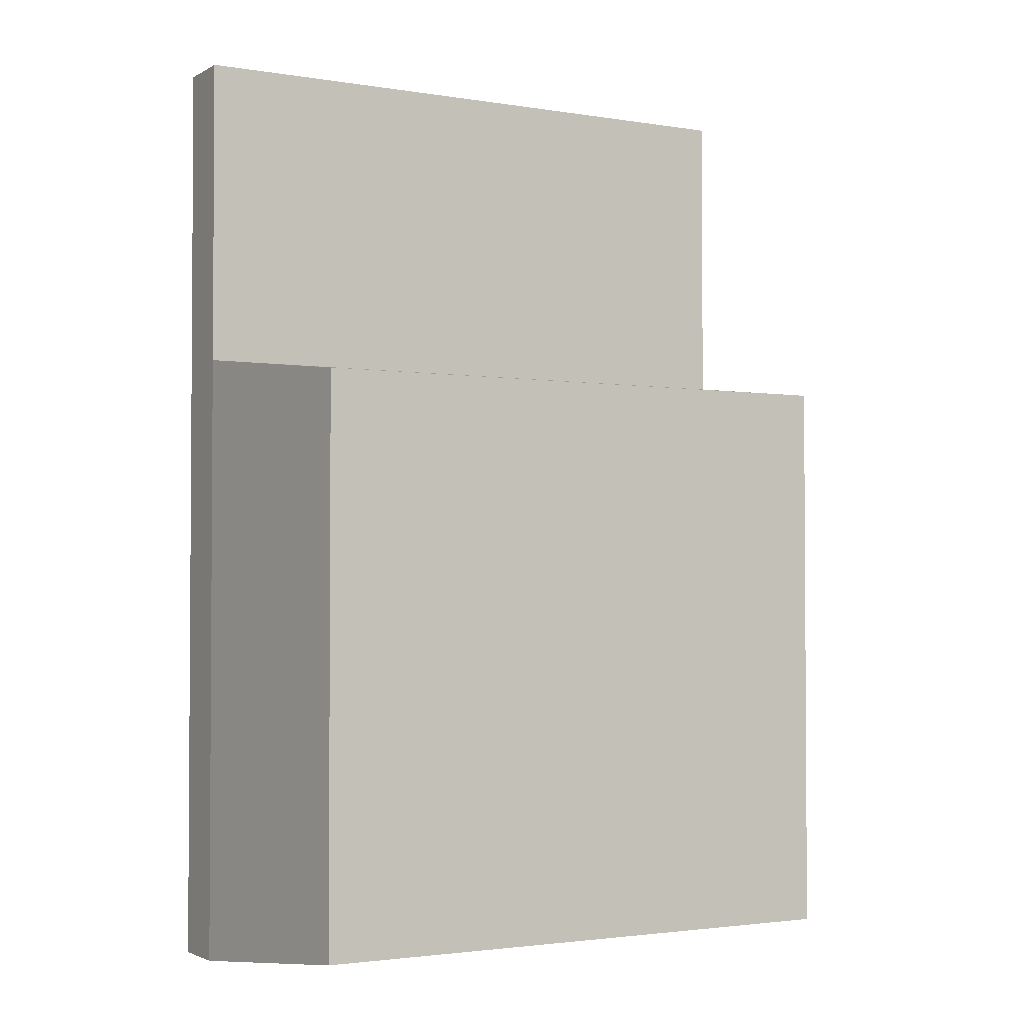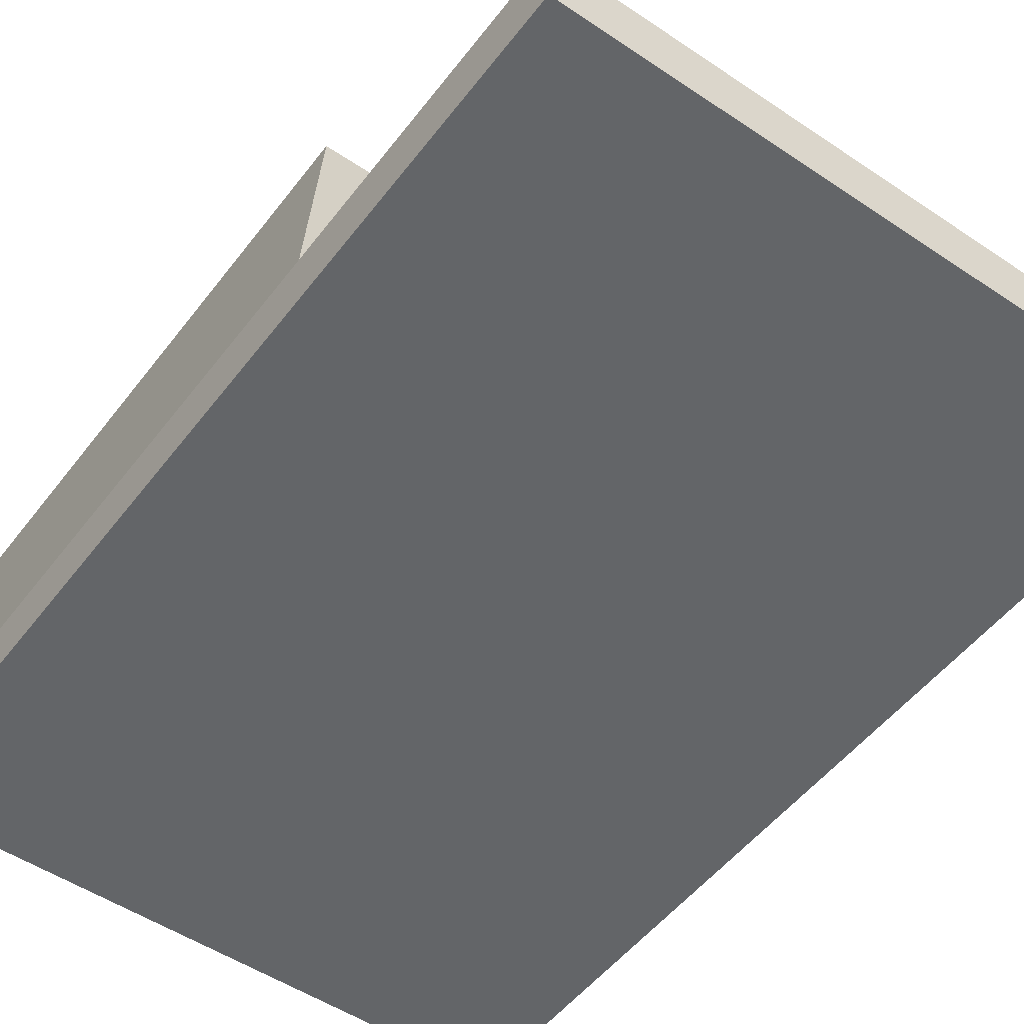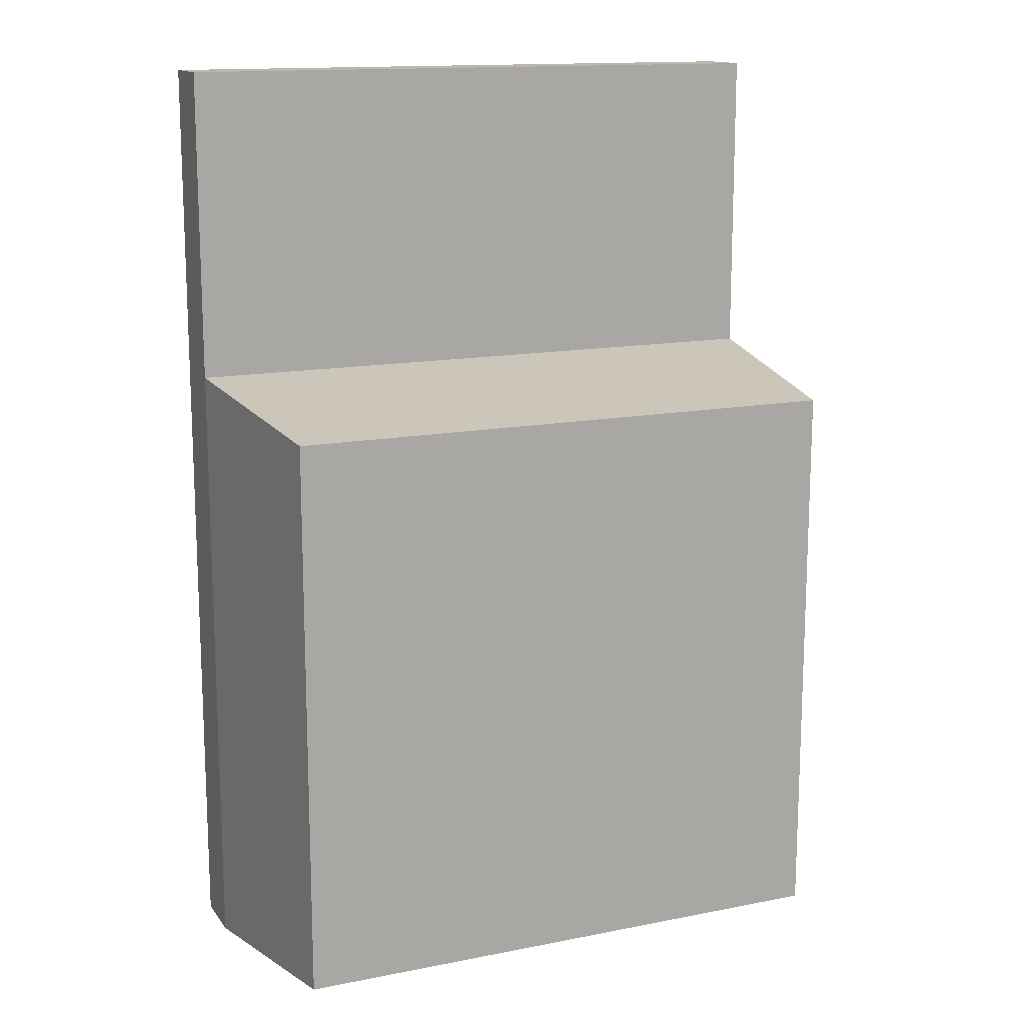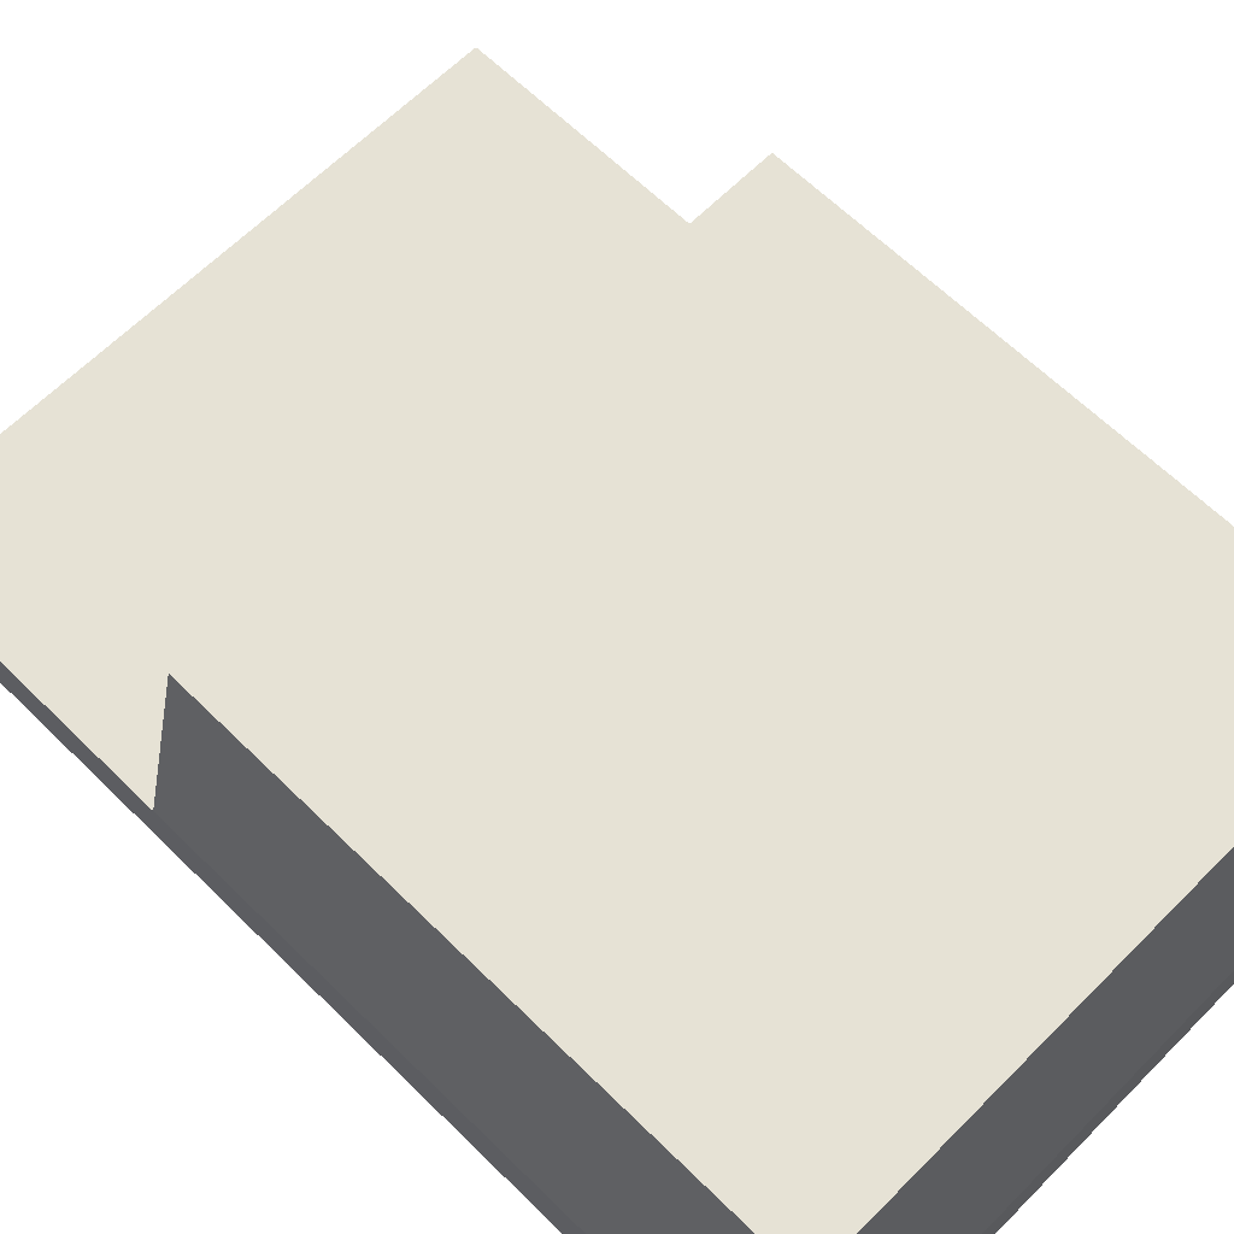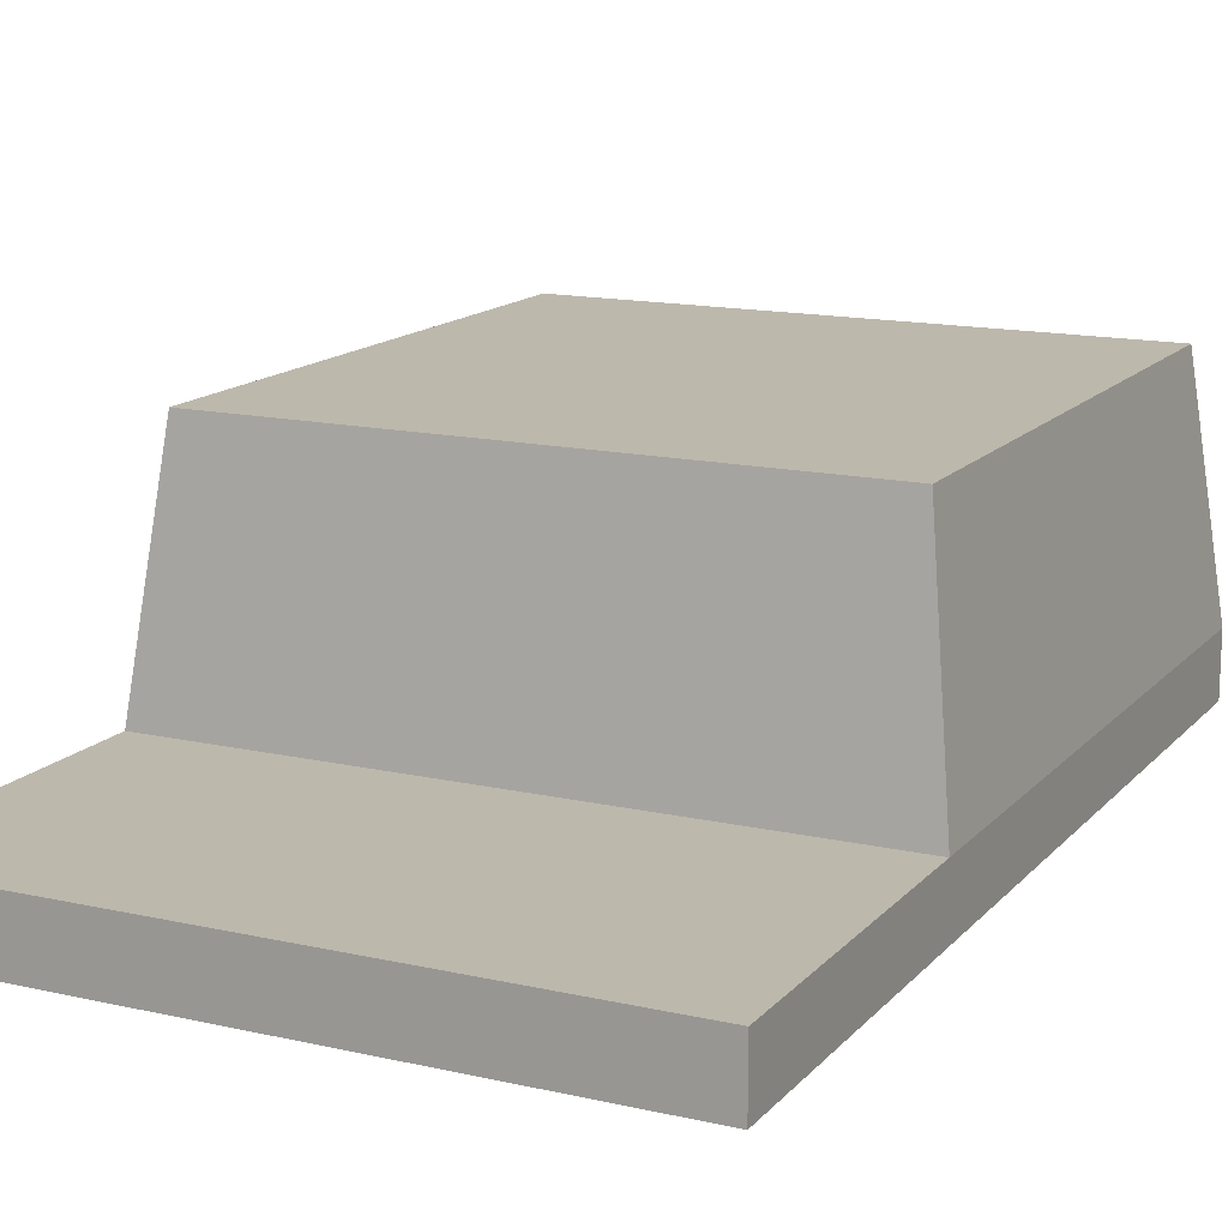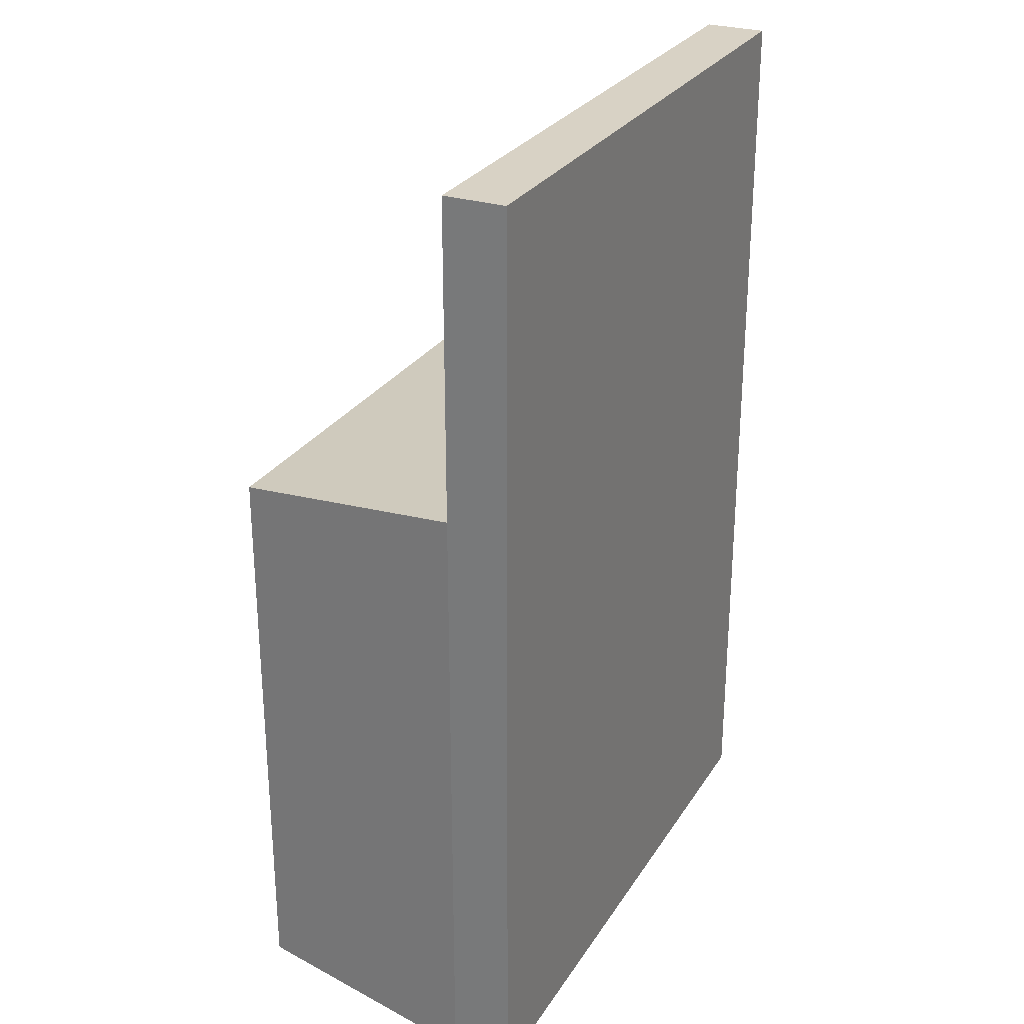
<metadata>
{"format":"obj","ext":"obj","renderer":"f3d","projection":"perspective","resolution":1024,"background":"white","views":[{"elev":-2.3,"azim":-29.8,"up":"+Y"},{"elev":-51.4,"azim":143.8,"up":"+Z"},{"elev":14.3,"azim":-23.4,"up":"+Y"},{"elev":64.0,"azim":-45.3,"up":"+Z"},{"elev":14.7,"azim":-153.8,"up":"+Z"},{"elev":27.7,"azim":115.9,"up":"+Y"}]}
</metadata>
<code>
v -6.941 -19.22 0
v -6.31 -18.59 6.518
v -6.941 -5.339 0
v -6.31 -5.97 6.518
v 6.94 -5.339 0
v 6.31 -5.97 6.518
v 6.94 -19.22 0
v 6.31 -18.59 6.518
v 6.94 -5.339 1.354
v -6.941 -5.339 1.354
v -6.941 -19.22 1.354
v 6.94 -19.22 1.354
v -6.941 1.606 0
v -6.941 1.606 1.354
v 6.94 1.606 1.354
v 6.94 1.606 0
v 5.554 -1.693 1.354
v -1.489 -1.693 1.354
v 5.554 0.4766 1.354
v -1.489 0.4766 1.354
v 5.311 -17.42 6.518
v -5.312 -17.42 6.518
v 5.311 -13.15 6.518
v -5.312 -13.15 6.518
f 10 11 2 4
f 9 10 4 6
f 12 9 6 8
f 11 12 8 2
f 22 21 23 24
f 7 1 3 5
f 13 14 15 16
f 1 11 10 3
f 7 12 11 1
f 5 9 12 7
f 3 10 14 13
f 18 17 19 20
f 9 5 16 15
f 5 3 13 16
f 10 9 17 18
f 9 15 19 17
f 15 14 20 19
f 14 10 18 20
f 2 8 21 22
f 8 6 23 21
f 6 4 24 23
f 4 2 22 24

</code>
